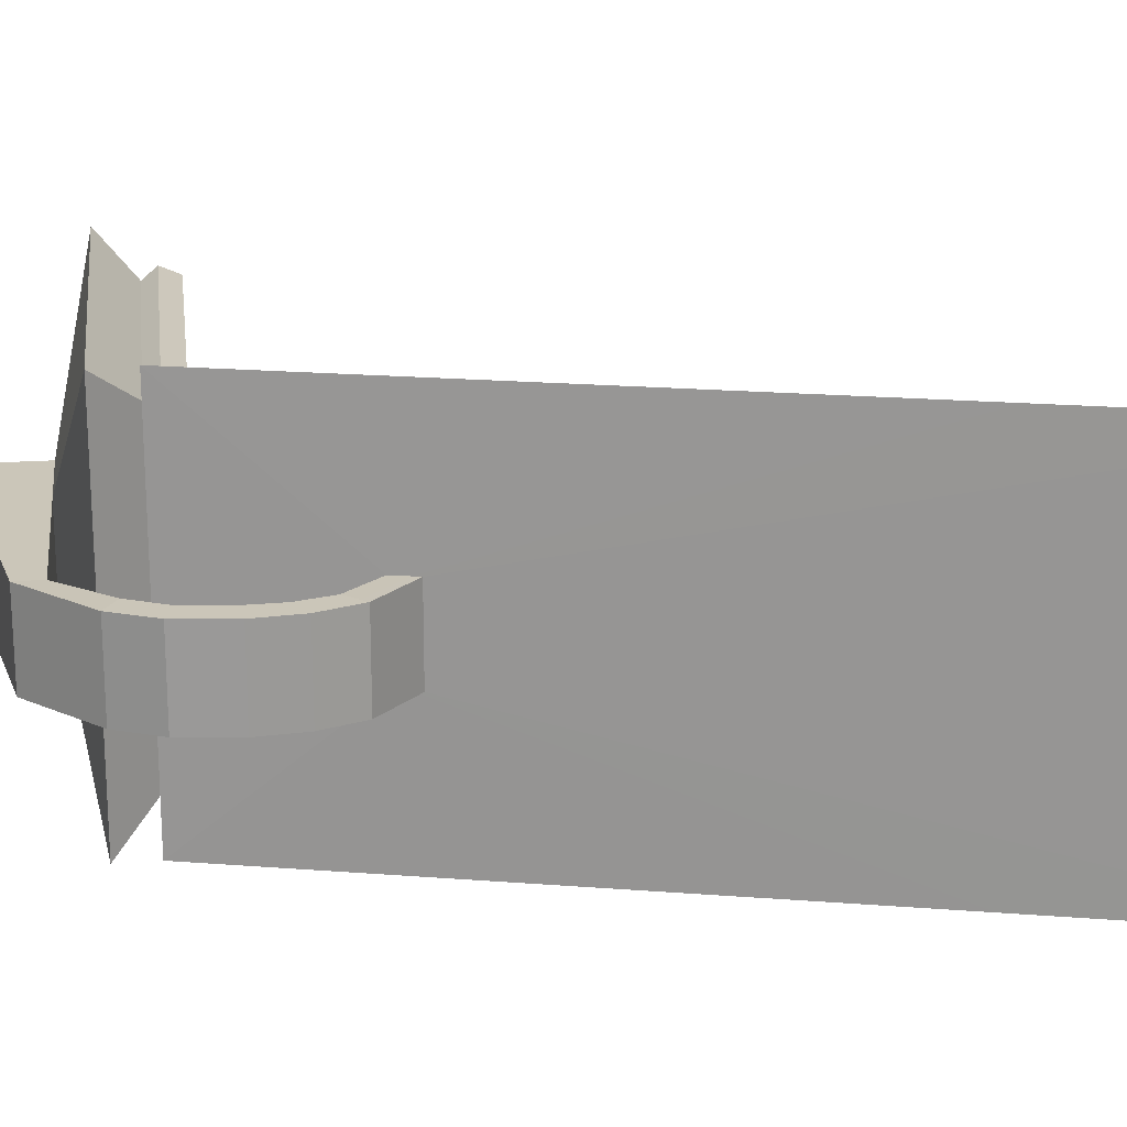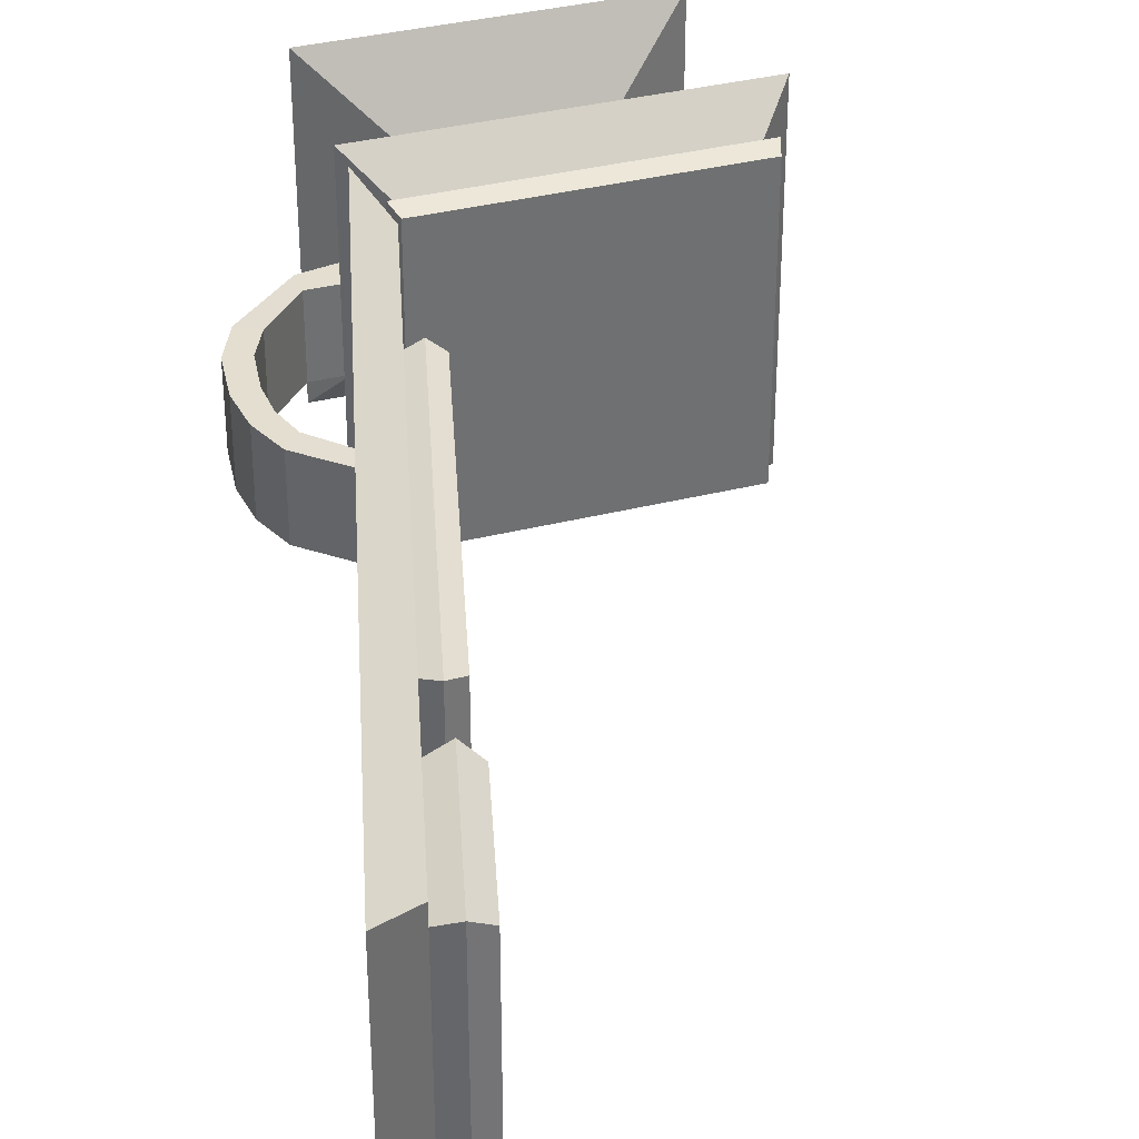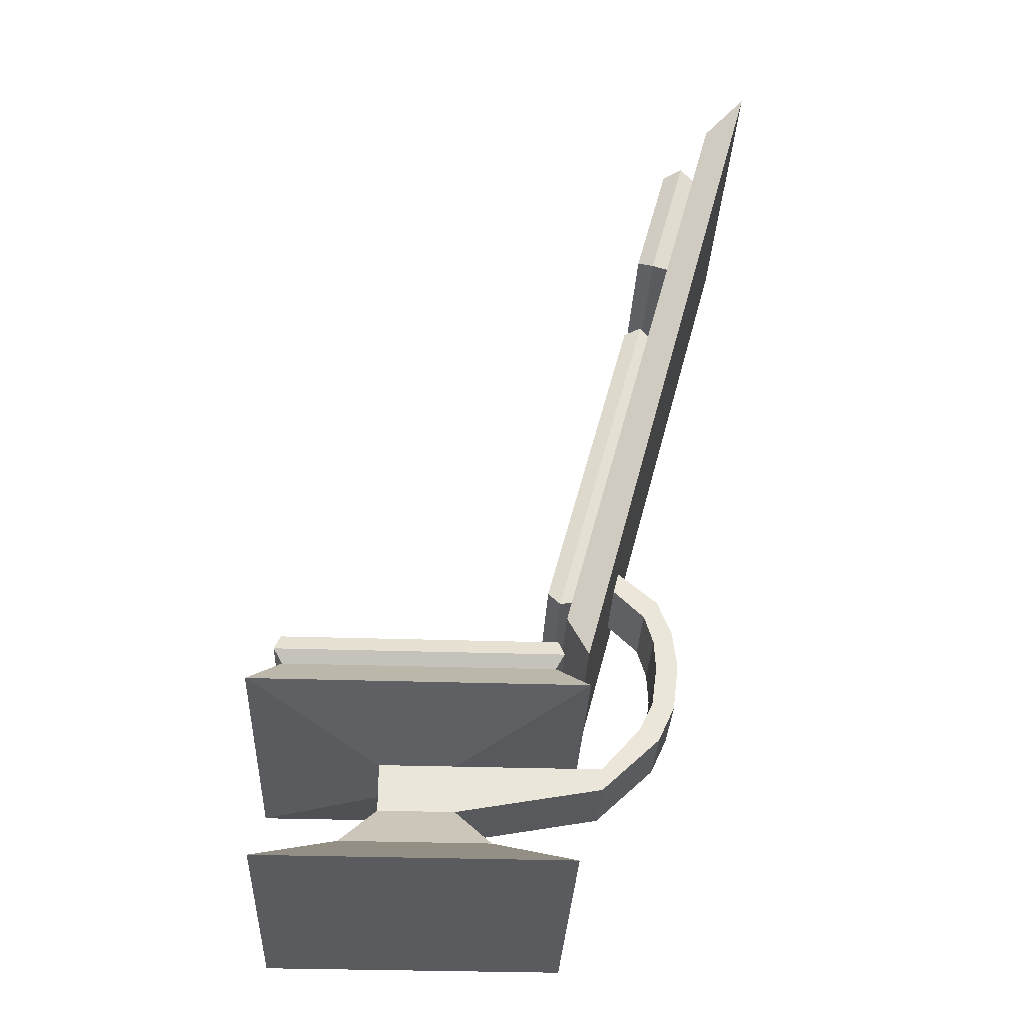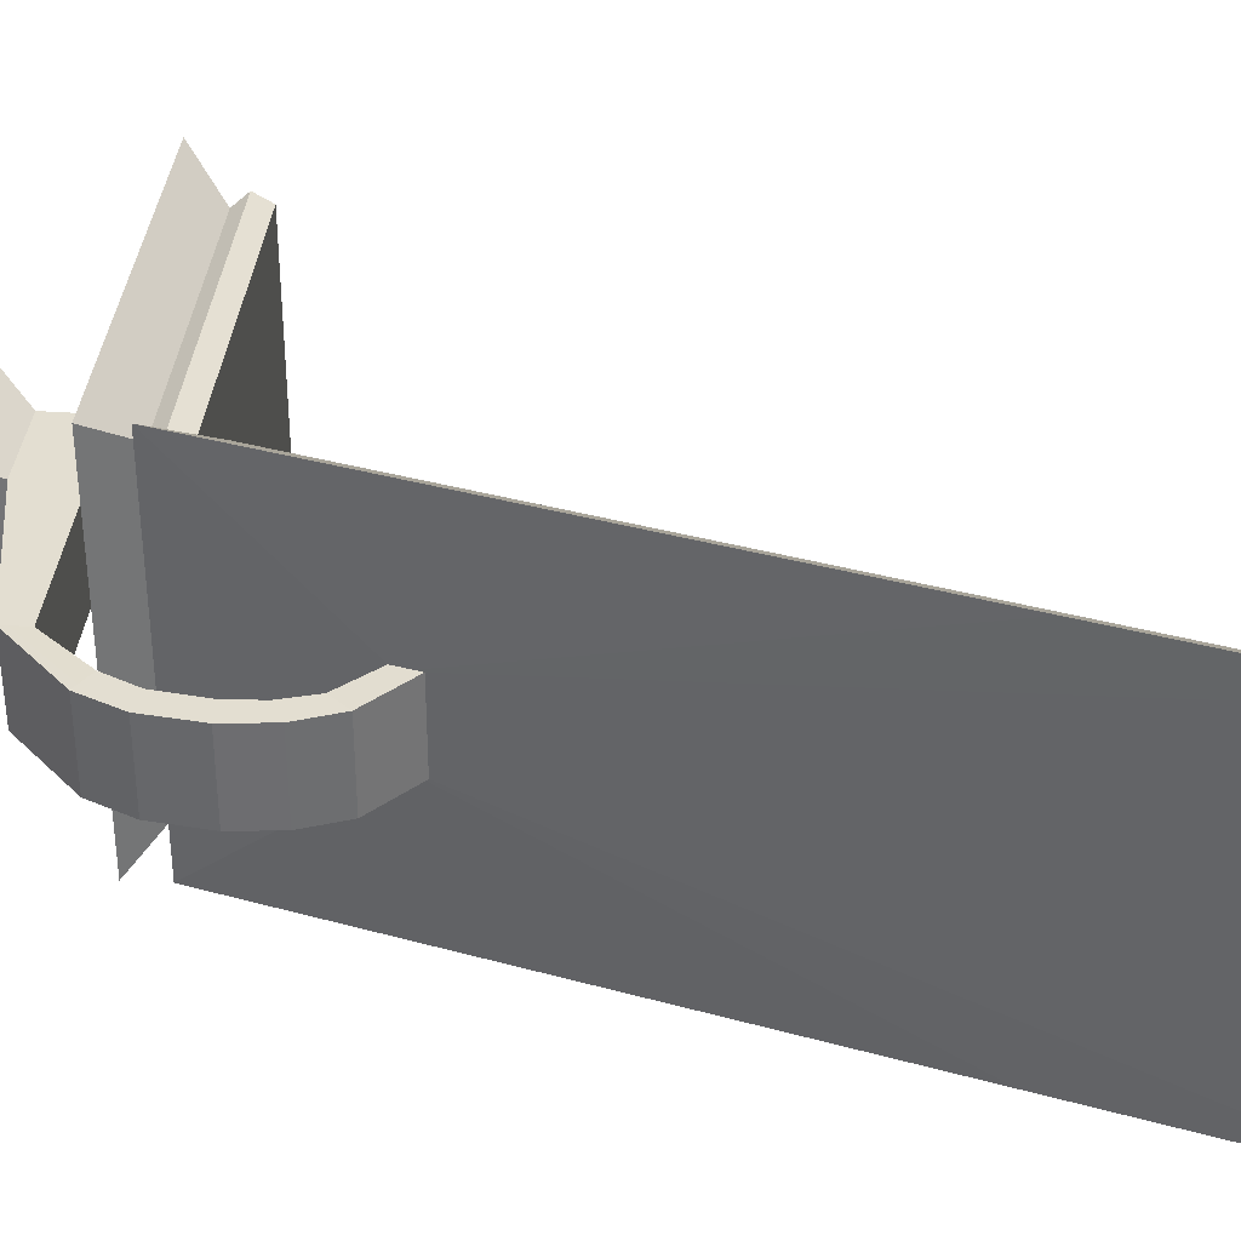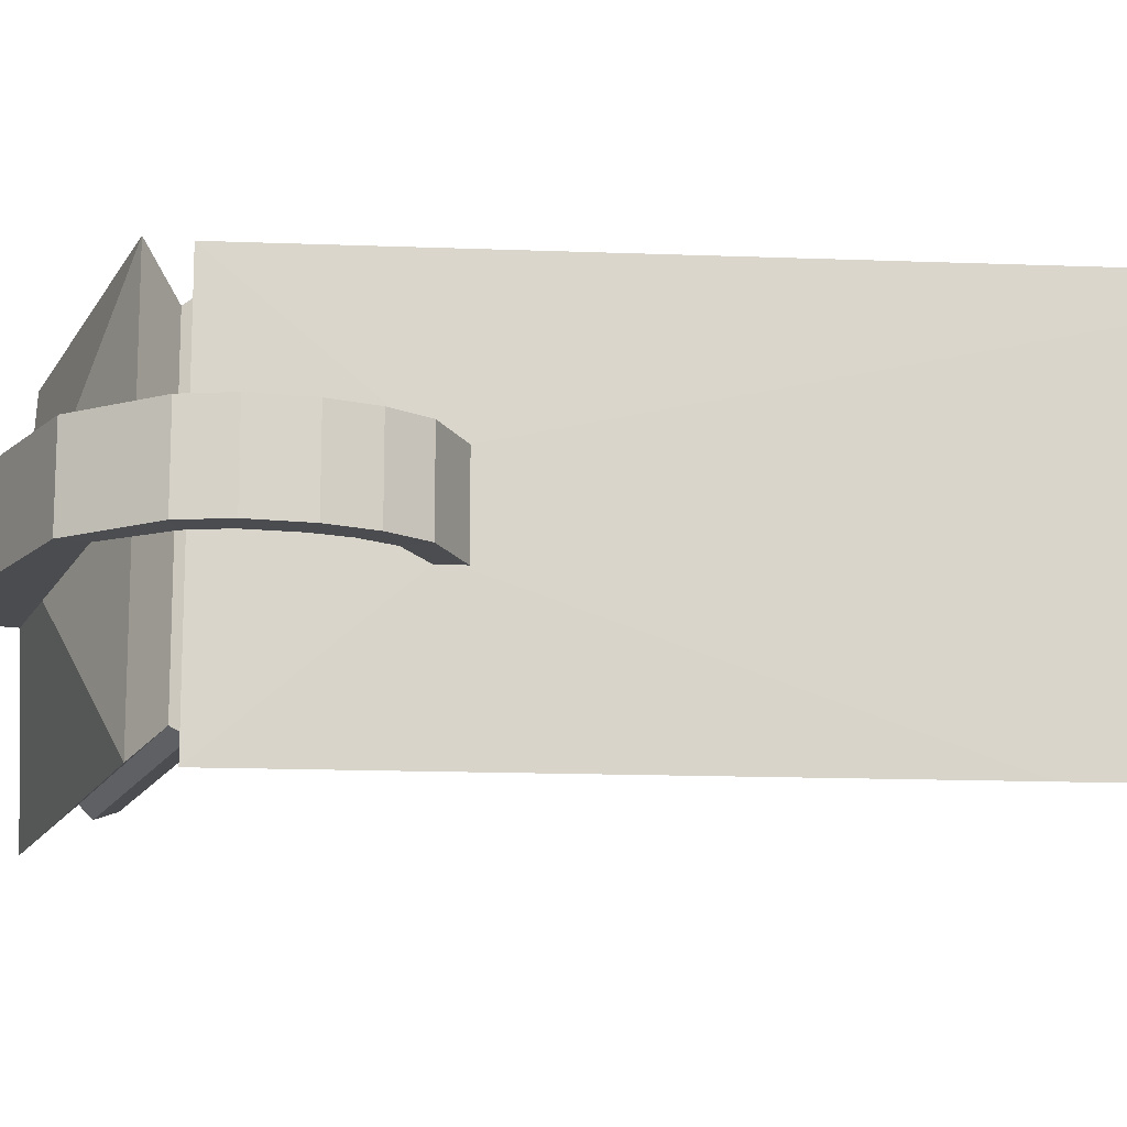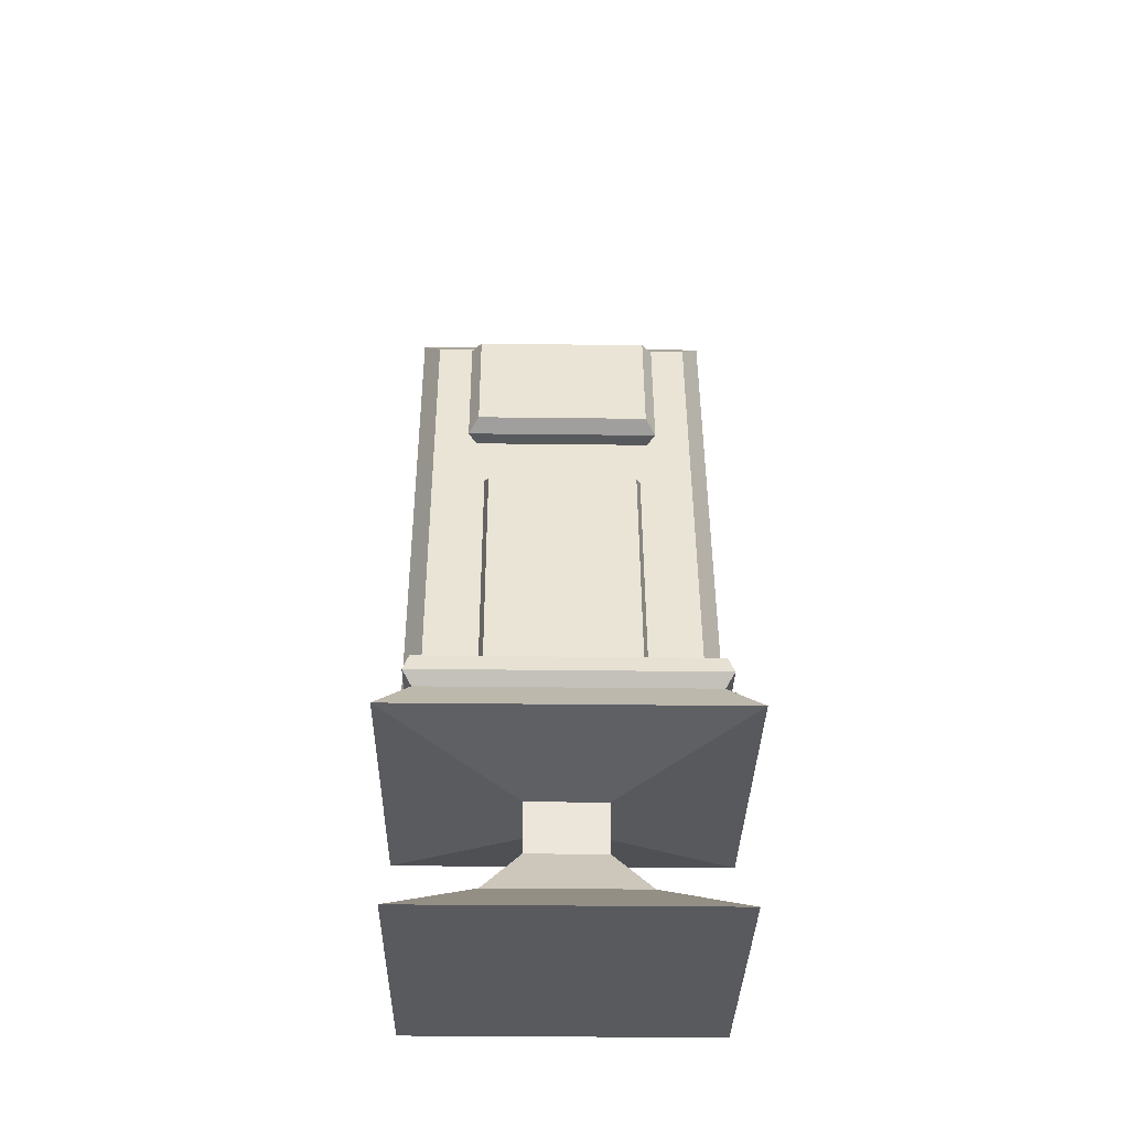
<metadata>
{"format":"obj","ext":"obj","renderer":"f3d","projection":"perspective","resolution":1024,"background":"white","views":[{"elev":20.9,"azim":83.2,"up":"+Z"},{"elev":35.8,"azim":161.6,"up":"+Z"},{"elev":-32.4,"azim":-2.6,"up":"+Y"},{"elev":36.0,"azim":95.3,"up":"+Z"},{"elev":-15.0,"azim":70.5,"up":"+Z"},{"elev":-31.8,"azim":-91.0,"up":"+Y"}]}
</metadata>
<code>
o Cube.002
v -1 -0.1 1
v -0.8098 0.1 0.8098
v -1 -0.1 -1
v -0.8098 0.1 -0.8098
v 1 -0.1 1
v 0.8098 0.1 0.8098
v 1 -0.1 -1
v 0.8098 0.1 -0.8098
v -0.86 0.173 0.86
v -0.86 0.173 -0.86
v 0.86 0.173 -0.86
v 0.86 0.173 0.86
v -0.8259 0.2727 0.8259
v -0.8259 0.2727 -0.8259
v 0.8259 0.2727 -0.8259
v 0.8259 0.2727 0.8259
v -0.2315 -0.274 -0.2315
v -0.2315 -0.274 0.2315
v 0.2315 -0.274 -0.2315
v 0.2315 -0.274 0.2315
v -0.2315 -0.5722 -0.2315
v -0.2315 -0.5722 0.2315
v 0.2315 -0.5722 -0.2315
v 0.2315 -0.5722 0.2315
v 1.361 -0.005349 0.239
v 1.361 -0.005349 -0.224
v 1.479 -0.07317 0.239
v 1.479 -0.07317 -0.224
v 1.123 -0.274 0.2315
v 1.123 -0.274 -0.2315
v 1.123 -0.41 -0.2315
v 1.123 -0.41 0.2315
v -0.9199 -1.151 -0.9199
v -0.9199 -1.151 0.9199
v 0.9199 -1.151 -0.9199
v 0.9199 -1.151 0.9199
v -0.4493 -0.8614 0.4493
v 0.4493 -0.8614 0.4493
v 0.4493 -0.8614 -0.4493
v -0.4493 -0.8614 -0.4493
v 1.229 0.9735 0.2344
v 1.229 0.9735 -0.2287
v 1.262 1.105 0.2344
v 1.262 1.105 -0.2287
v 0.9929 0.1018 1.007
v 0.9929 0.1018 -1.001
v 2.171 4.572 1.007
v 2.171 4.572 -1.001
v 0.876 0.4039 0.8814
v 0.876 0.4039 -0.8757
v 1.922 4.365 0.8814
v 1.922 4.365 -0.8757
v 0.2315 -0.4804 0.2315
v 0.2315 -0.4804 -0.2315
v -0.2315 -0.4804 -0.2315
v -0.2315 -0.4804 0.2315
v 1.443 -0.05231 0.239
v 1.443 -0.05231 -0.224
v 1.123 -0.3682 0.2315
v 1.123 -0.3682 -0.2315
v 1.252 1.065 0.2344
v 1.252 1.065 -0.2287
v 1.809 3.197 1.007
v 1.809 3.197 -1.001
v 1.6 3.147 0.8814
v 1.6 3.147 -0.8757
v 1.869 4.164 0.5909
v 1.869 4.164 -0.5852
v 1.653 3.348 0.5909
v 1.653 3.348 -0.5852
v 1.869 4.164 0.5909
v 1.869 4.164 -0.5852
v 1.653 3.348 0.5909
v 1.653 3.348 -0.5852
v 1.763 4.23 0.6422
v 1.763 4.23 -0.6365
v 1.529 3.343 0.6422
v 1.529 3.343 -0.6365
v 1.648 4.209 0.5736
v 1.648 4.209 -0.5679
v 1.439 3.417 0.5736
v 1.439 3.417 -0.5679
v 0.9636 0.7358 0.5016
v 0.9636 0.7358 -0.4959
v 1.512 2.815 -0.4959
v 1.512 2.815 0.5016
v 0.9636 0.7358 0.5016
v 0.9636 0.7358 -0.4959
v 1.512 2.815 -0.4959
v 1.512 2.815 0.5016
v 0.8619 0.7095 0.5254
v 0.8619 0.7095 -0.5197
v 1.437 2.888 -0.5197
v 1.437 2.888 0.5254
v 0.7897 0.796 0.4952
v 0.7897 0.796 -0.4895
v 1.331 2.848 -0.4895
v 1.331 2.848 0.4952
v 1.361 -0.005349 0.239
v 1.361 -0.005349 -0.224
v 1.479 -0.07317 0.239
v 1.479 -0.07317 -0.224
v 1.443 -0.05231 0.239
v 1.443 -0.05231 -0.224
v 1.361 -0.005349 0.239
v 1.361 -0.005349 -0.224
v 1.479 -0.07317 0.239
v 1.479 -0.07317 -0.224
v 1.54 0.1585 0.239
v 1.54 0.1585 -0.224
v 1.447 0.1745 0.239
v 1.447 0.1745 -0.224
v 1.581 0.1514 0.239
v 1.581 0.1514 -0.224
v 1.574 0.4332 0.239
v 1.574 0.4332 -0.224
v 1.481 0.4221 0.239
v 1.481 0.4221 -0.224
v 1.616 0.4381 0.239
v 1.616 0.4381 -0.224
v 1.553 0.6563 0.239
v 1.553 0.6563 -0.224
v 1.472 0.6093 0.239
v 1.472 0.6093 -0.224
v 1.589 0.6772 0.239
v 1.589 0.6772 -0.224
v 1.477 0.8622 0.239
v 1.477 0.8622 -0.224
v 1.416 0.7906 0.239
v 1.416 0.7906 -0.224
v 1.504 0.894 0.239
v 1.504 0.894 -0.224
f 1 2 4 3
f 3 4 8 7
f 7 8 6 5
f 5 6 2 1
f 3 7 19 17
f 30 29 25 26
f 1 3 17 18
f 7 5 20 19
f 5 1 18 20
f 38 37 34 36
f 56 55 21 22
f 53 56 22 24
f 55 54 23 21
f 60 30 26 58
f 59 32 27 57
f 32 31 28 27
f 24 23 31 32
f 53 24 32 59
f 54 19 30 60
f 19 20 29 30
f 33 35 36 34
f 40 39 35 33
f 39 38 36 35
f 37 40 33 34
f 22 21 40 37
f 23 24 38 39
f 21 23 39 40
f 24 22 37 38
f 61 63 45 41
f 64 66 52 48
f 41 45 46 42
f 62 64 48 44
f 44 48 47 43
f 51 67 69 65
f 48 52 51 47
f 63 65 49 45
f 45 49 50 46
f 47 51 65 63
f 66 85 86 65
f 42 46 64 62
f 46 50 66 64
f 43 47 63 61
f 23 54 60 31
f 20 53 59 29
f 29 59 57 25
f 31 60 58 28
f 17 19 54 55
f 20 18 56 53
f 18 17 55 56
f 69 73 74 70
f 65 69 70 66
f 66 70 68 52
f 52 68 67 51
f 67 71 73 69
f 70 74 72 68
f 68 72 71 67
f 85 89 90 86
f 50 84 85 66
f 65 86 83 49
f 49 83 84 50
f 84 88 89 85
f 86 90 87 83
f 83 87 88 84
f 27 28 102 101
f 26 25 99 100
f 101 102 108 107
f 100 99 105 106
f 107 108 114 113
f 106 105 111 112
f 113 114 120 119
f 112 111 117 118
f 119 120 126 125
f 118 117 123 124
f 125 126 132 131
f 124 123 129 130
f 113 109 103 107
f 119 115 109 113
f 125 121 115 119
f 127 121 125 131
f 129 123 121 127
f 123 117 115 121
f 117 111 109 115
f 111 105 103 109
f 112 110 104 106
f 118 116 110 112
f 124 122 116 118
f 128 122 124 130
f 132 126 122 128
f 126 120 116 122
f 120 114 110 116
f 114 108 104 110
f 44 43 131 132
f 62 128 130 42
f 62 44 132 128
f 61 127 131 43
f 61 41 129 127
f 42 130 129 41
f 6 8 11 12
f 12 11 15 16
f 4 2 9 10
f 2 6 12 9
f 8 4 10 11
f 15 14 13 16
f 10 9 13 14
f 9 12 16 13
f 11 10 14 15
f 74 78 76 72
f 77 81 82 78
f 72 76 75 71
f 73 77 78 74
f 71 75 77 73
f 82 81 79 80
f 75 79 81 77
f 78 82 80 76
f 76 80 79 75
f 90 94 91 87
f 93 97 98 94
f 87 91 92 88
f 89 93 94 90
f 88 92 93 89
f 96 95 98 97
f 92 96 97 93
f 94 98 95 91
f 91 95 96 92
l 57 103
l 58 104

</code>
